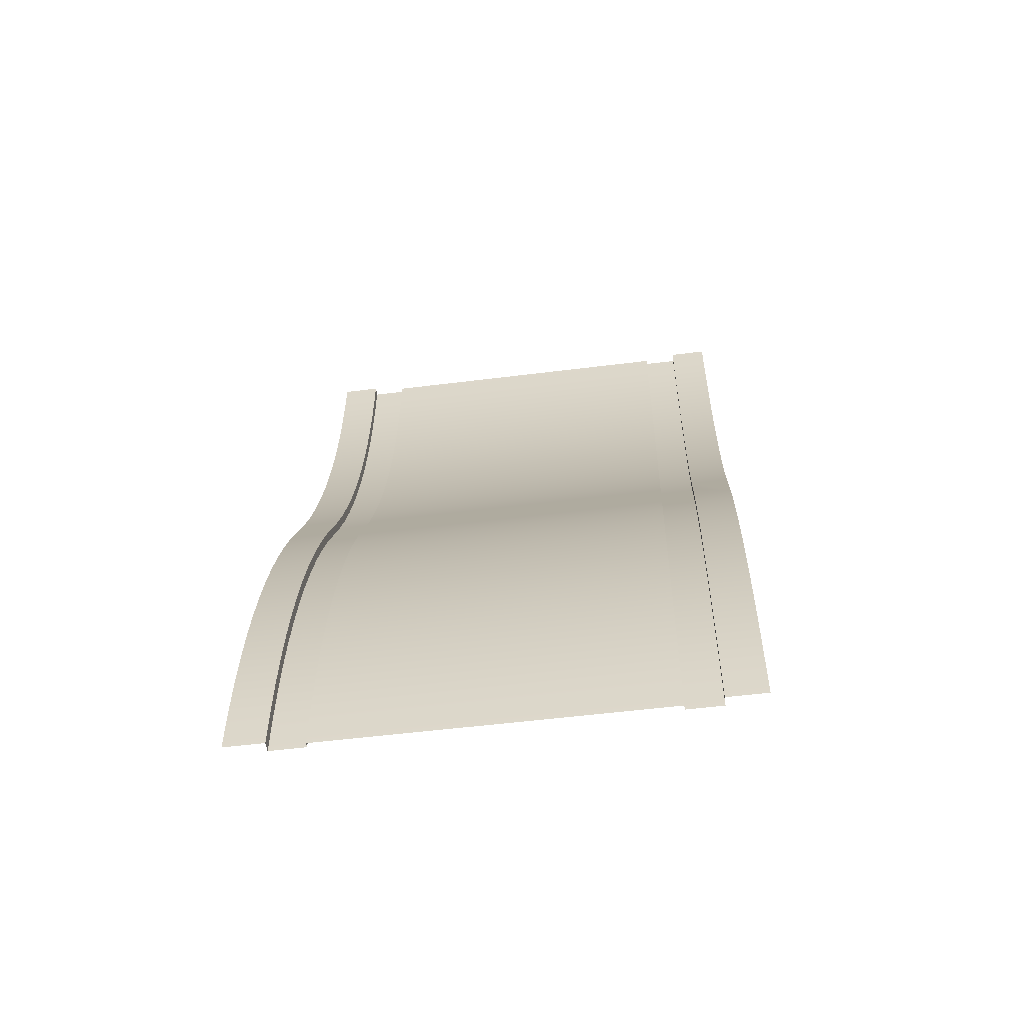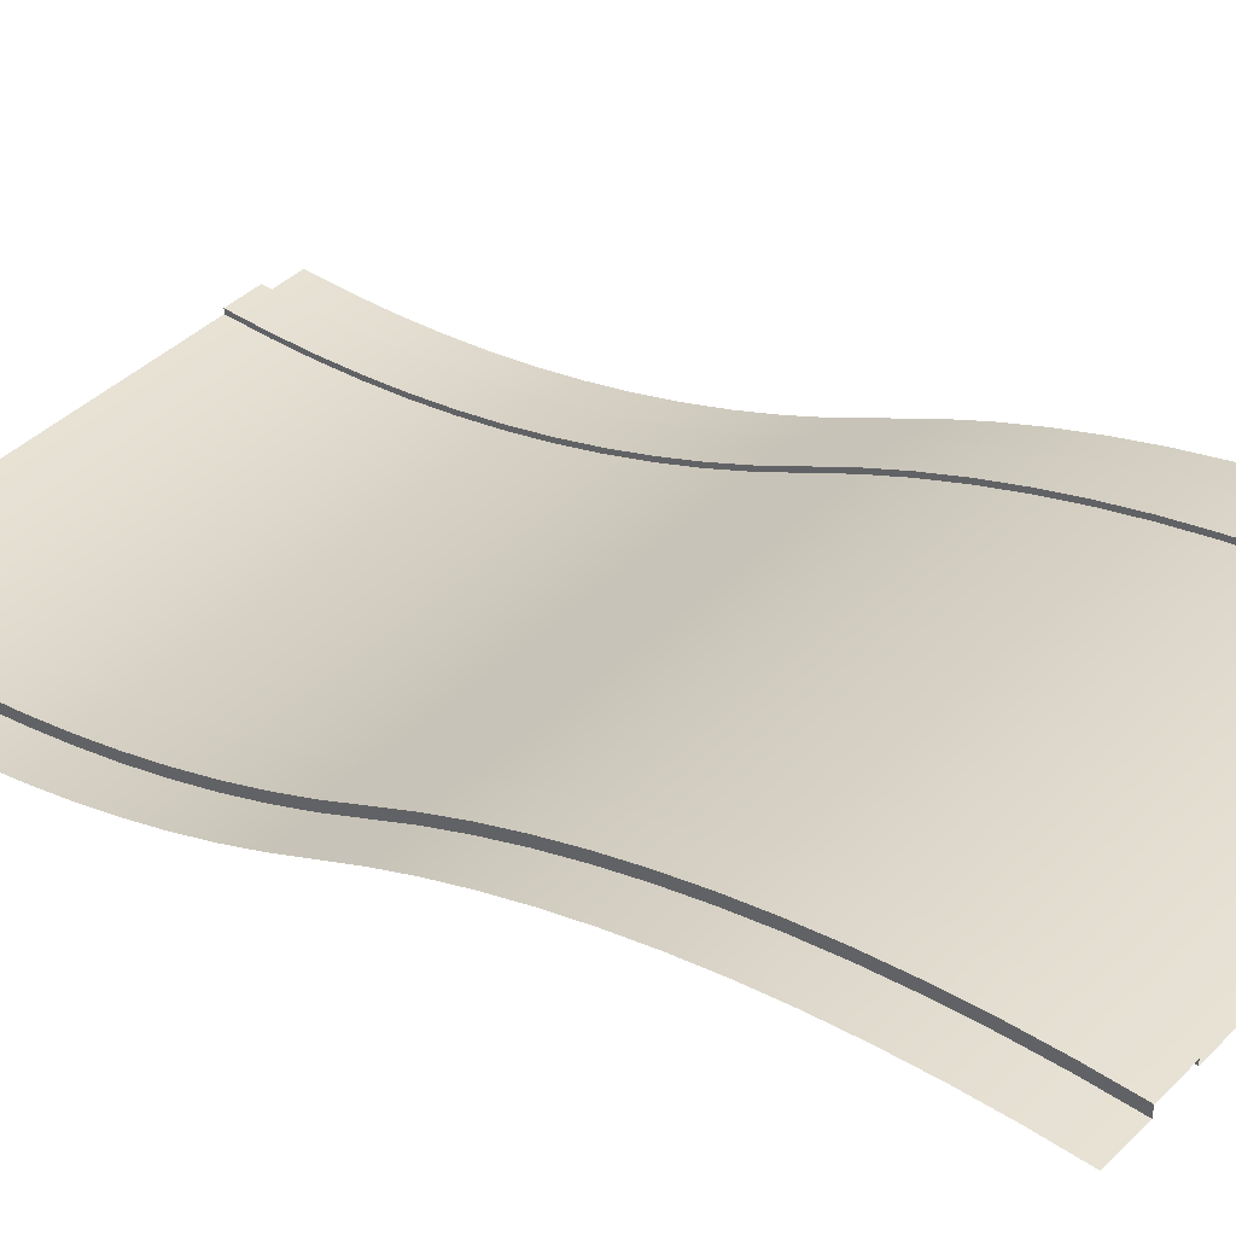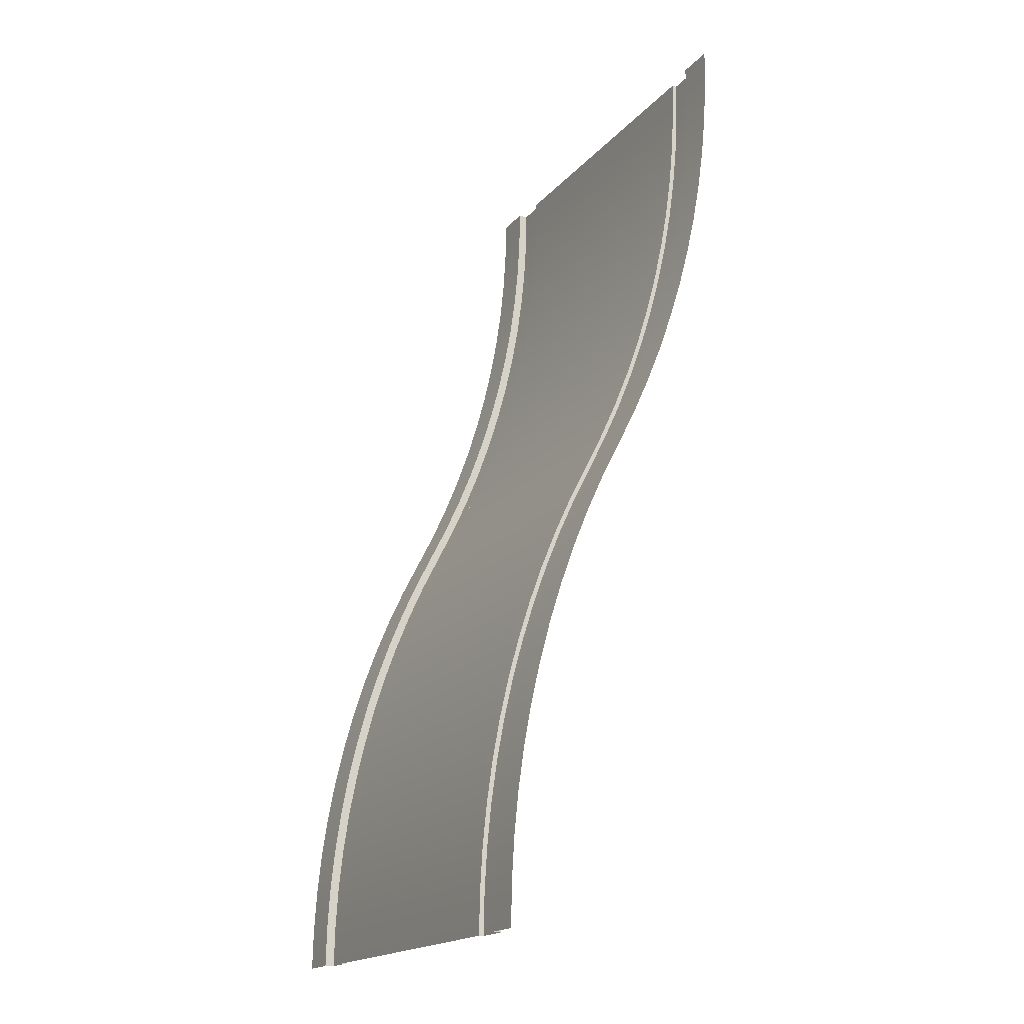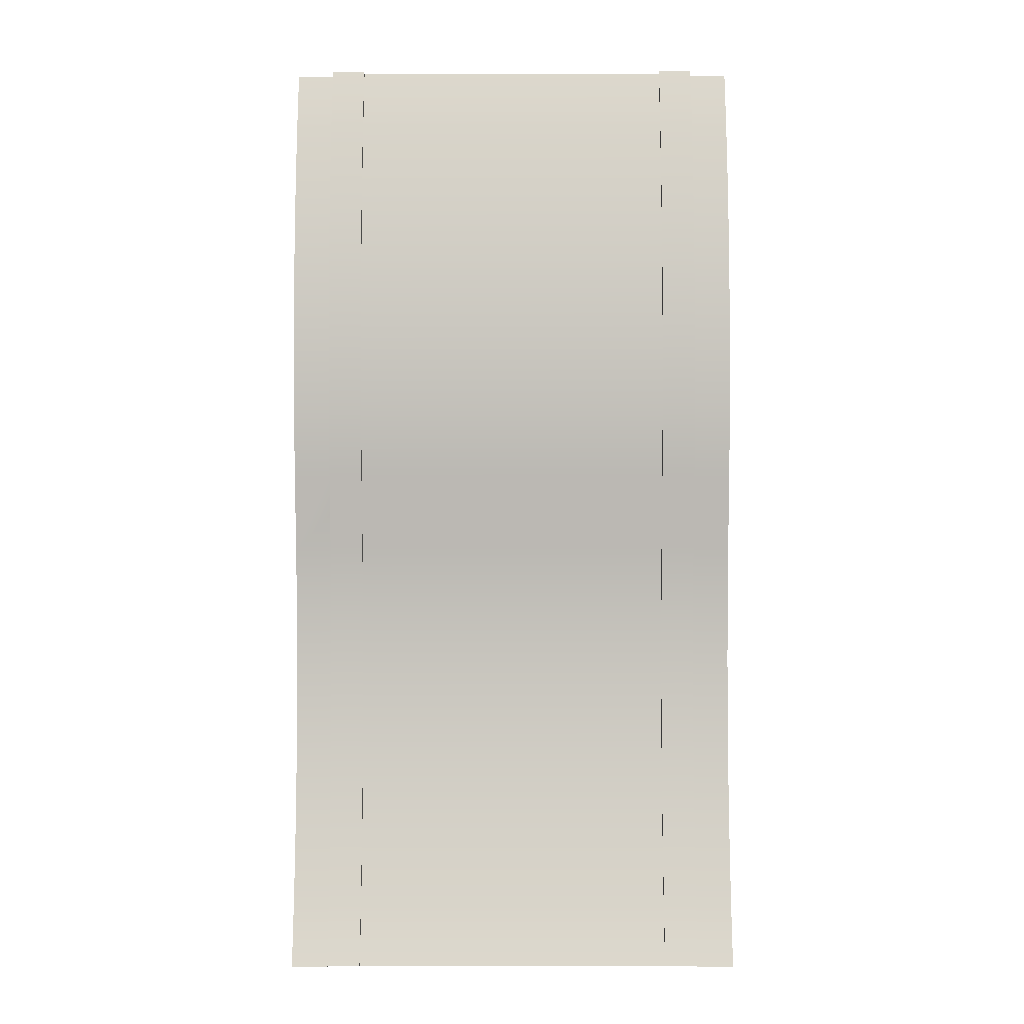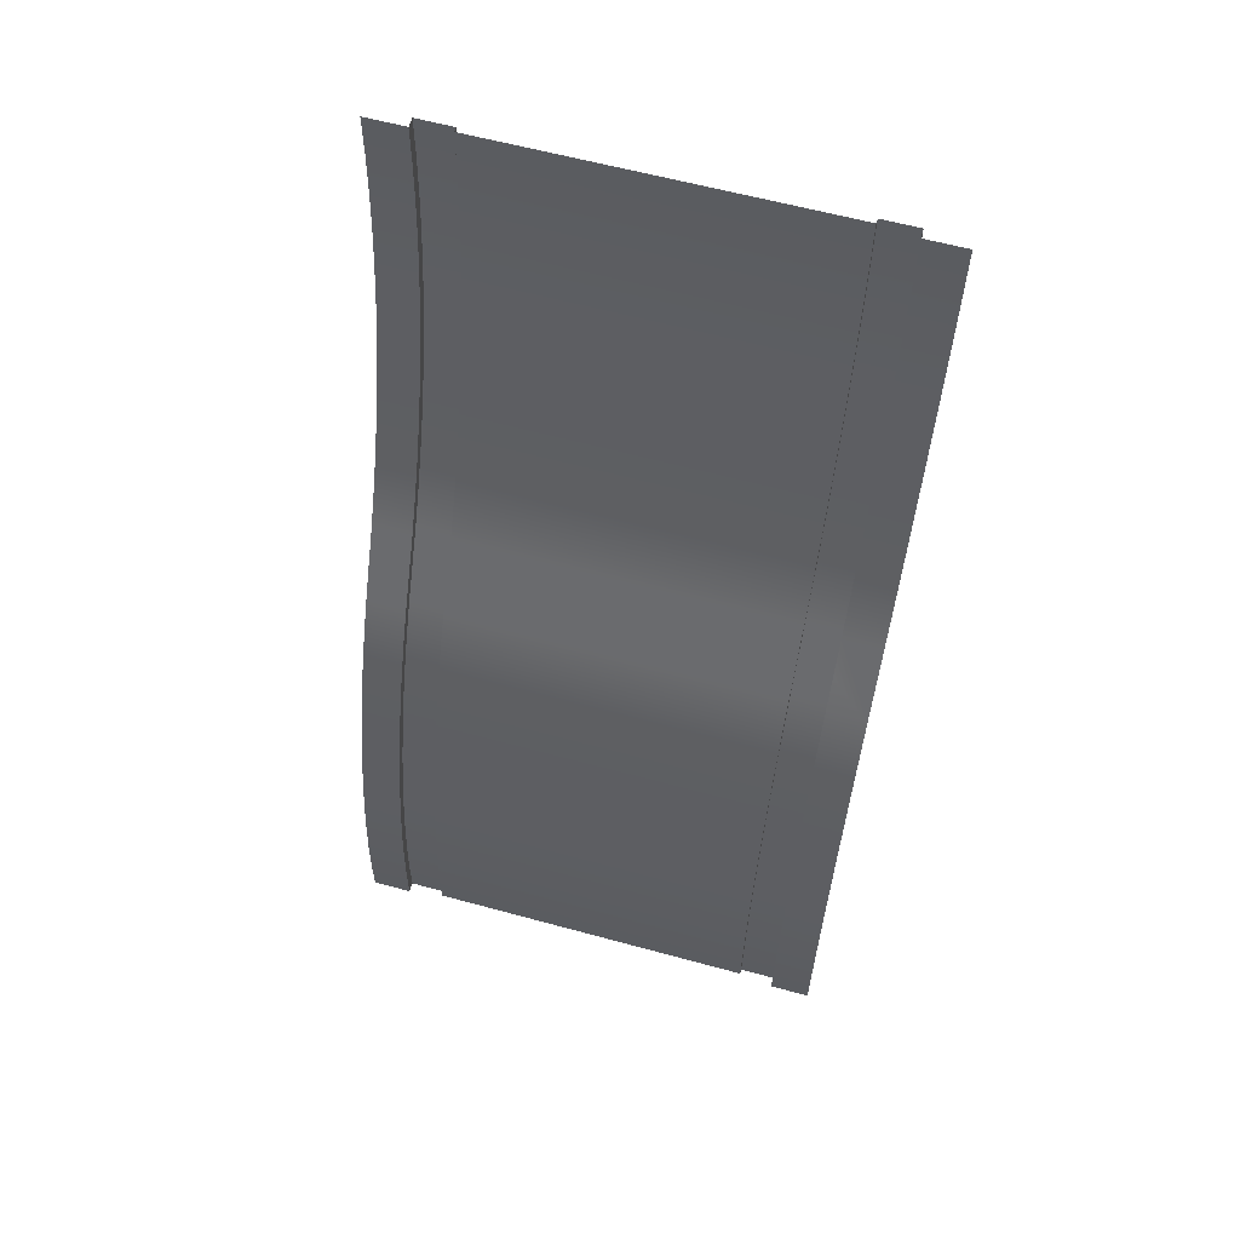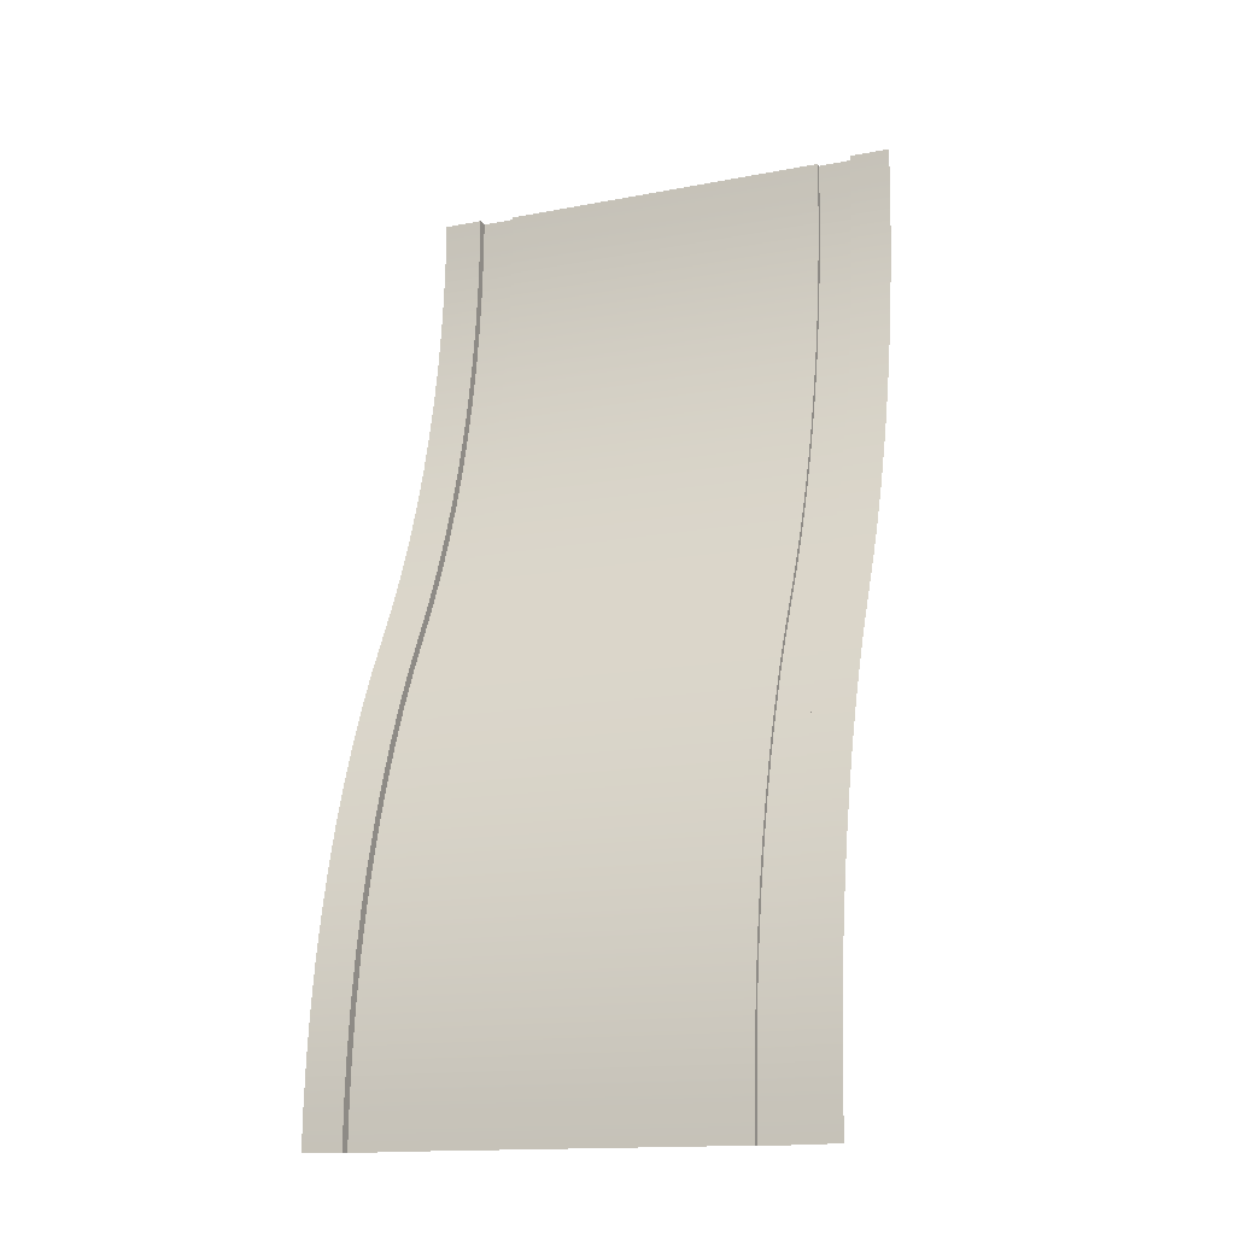
<metadata>
{"format":"obj","ext":"obj","renderer":"f3d","projection":"perspective","resolution":1024,"background":"white","views":[{"elev":-54.2,"azim":7.6,"up":"+Z"},{"elev":41.3,"azim":-49.5,"up":"+Y"},{"elev":-18.1,"azim":62.7,"up":"+Z"},{"elev":-18.6,"azim":-179.8,"up":"+Z"},{"elev":60.7,"azim":15.6,"up":"+Z"},{"elev":-15.3,"azim":21.9,"up":"+Z"}]}
</metadata>
<code>
g roadRampLongCurved
v 8.451 0.1 0
v 8.451 0.1177 0.8674
v 8.451 0.2 7.219e-15
v 8.451 0.2177 0.8674
v 8.451 0.1708 1.733
v 8.451 0.2708 1.733
v 8.451 0.2592 2.596
v 8.451 0.3592 2.596
v 8.451 0.3828 3.455
v 8.451 0.4828 3.455
v 8.451 0.5413 4.308
v 8.451 0.6413 4.308
v 8.451 0.7345 5.154
v 8.451 0.8345 5.154
v 8.451 0.962 5.991
v 8.451 1.062 5.991
v 8.451 1.224 6.818
v 8.451 1.324 6.818
v 8.451 1.519 7.634
v 8.451 1.619 7.634
v 8.451 1.847 8.437
v 8.451 1.947 8.437
v 8.451 2.207 9.226
v 8.451 2.307 9.226
v 8.451 2.993 10.77
v 8.451 3.093 10.77
v 8.451 3.353 11.56
v 8.451 3.453 11.56
v 8.451 3.681 12.37
v 8.451 3.781 12.37
v 8.451 3.976 13.18
v 8.451 4.076 13.18
v 8.451 4.238 14.01
v 8.451 4.338 14.01
v 8.451 4.466 14.85
v 8.451 4.566 14.85
v 8.451 4.659 15.69
v 8.451 4.759 15.69
v 8.451 4.817 16.54
v 8.451 4.917 16.54
v 8.451 4.941 17.4
v 8.451 5.041 17.4
v 8.451 5.029 18.27
v 8.451 5.129 18.27
v 8.451 5.082 19.13
v 8.451 5.182 19.13
v 8.451 5.1 20
v 8.451 5.2 20
v 9.183 0 0
v 9.183 0.2 7.219e-15
v 9.183 0.01771 0.8674
v 9.183 0.2177 0.8674
v 9.183 0.07081 1.733
v 9.183 0.2708 1.733
v 9.183 0.1592 2.596
v 9.183 0.3592 2.596
v 9.183 0.2828 3.455
v 9.183 0.4828 3.455
v 9.183 0.4413 4.308
v 9.183 0.6413 4.308
v 9.183 0.6345 5.154
v 9.183 0.8345 5.154
v 9.183 0.862 5.991
v 9.183 1.062 5.991
v 9.183 1.124 6.818
v 9.183 1.324 6.818
v 9.183 1.419 7.634
v 9.183 1.619 7.634
v 9.183 1.747 8.437
v 9.183 1.947 8.437
v 9.183 2.107 9.226
v 9.183 2.307 9.226
v 9.183 2.5 10
v 9.183 3.093 10.77
v 9.183 2.893 10.77
v 9.183 3.253 11.56
v 9.183 3.453 11.56
v 9.183 3.581 12.37
v 9.183 3.781 12.37
v 9.183 3.876 13.18
v 9.183 4.076 13.18
v 9.183 4.138 14.01
v 9.183 4.338 14.01
v 9.183 4.366 14.85
v 9.183 4.566 14.85
v 9.183 4.559 15.69
v 9.183 4.759 15.69
v 9.183 4.717 16.54
v 9.183 4.917 16.54
v 9.183 4.841 17.4
v 9.183 5.041 17.4
v 9.183 4.929 18.27
v 9.183 5.129 18.27
v 9.183 4.982 19.13
v 9.183 5.182 19.13
v 9.183 5 20
v 9.183 5.2 20
v 1.549 0.1 0
v 1.549 0.2 0
v 1.549 0.1177 0.8674
v 1.549 0.2177 0.8674
v 1.549 0.1708 1.733
v 1.549 0.2708 1.733
v 1.549 0.2592 2.596
v 1.549 0.3592 2.596
v 1.549 0.3828 3.455
v 1.549 0.4828 3.455
v 1.549 0.5413 4.308
v 1.549 0.6413 4.308
v 1.549 0.7345 5.154
v 1.549 0.8345 5.154
v 1.549 0.962 5.991
v 1.549 1.062 5.991
v 1.549 1.224 6.818
v 1.549 1.324 6.818
v 1.549 1.519 7.634
v 1.549 1.619 7.634
v 1.549 1.847 8.437
v 1.549 1.947 8.437
v 1.549 2.207 9.226
v 1.549 2.307 9.226
v 1.549 2.993 10.77
v 1.549 3.093 10.77
v 1.549 3.353 11.56
v 1.549 3.453 11.56
v 1.549 3.681 12.37
v 1.549 3.781 12.37
v 1.549 3.976 13.18
v 1.549 4.076 13.18
v 1.549 4.238 14.01
v 1.549 4.338 14.01
v 1.549 4.466 14.85
v 1.549 4.566 14.85
v 1.549 4.659 15.69
v 1.549 4.759 15.69
v 1.549 4.817 16.54
v 1.549 4.917 16.54
v 1.549 4.941 17.4
v 1.549 5.041 17.4
v 1.549 5.029 18.27
v 1.549 5.129 18.27
v 1.549 5.082 19.13
v 1.549 5.182 19.13
v 1.549 5.1 20
v 1.549 5.2 20
v 0.8165 2.307 9.226
v 0.8165 3.093 10.77
v 0.8165 0.4828 3.455
v 0.8165 0.6413 4.308
v 0.8165 3.781 12.37
v 0.8165 4.076 13.18
v 0.8165 5.129 18.27
v 0.8165 5.182 19.13
v 0.8165 4.338 14.01
v 0.8165 5.041 17.4
v 0.8165 0.2 0
v 0.8165 0.2177 0.8674
v 0.8165 3.453 11.56
v 0.8165 1.062 5.991
v 0.8165 1.324 6.818
v 0.8165 0.3592 2.596
v 0.8165 1.619 7.634
v 0.8165 4.566 14.85
v 0.8165 0.2708 1.733
v 0.8165 5.2 20
v 0.8165 1.947 8.437
v 0.8165 0.8345 5.154
v 0.8165 4.759 15.69
v 0.8165 4.917 16.54
v 0.8165 0 0
v 0.8165 0.01771 0.8674
v 0.8165 0.07081 1.733
v 0.8165 0.1592 2.596
v 0.8165 0.2828 3.455
v 0.8165 0.4413 4.308
v 0.8165 0.6345 5.154
v 0.8165 0.862 5.991
v 0.8165 1.124 6.818
v 0.8165 1.419 7.634
v 0.8165 1.747 8.437
v 0.8165 2.107 9.226
v 0.8165 2.893 10.77
v 0.8165 3.253 11.56
v 0.8165 3.581 12.37
v 0.8165 3.876 13.18
v 0.8165 4.138 14.01
v 0.8165 4.366 14.85
v 0.8165 4.559 15.69
v 0.8165 4.717 16.54
v 0.8165 4.841 17.4
v 0.8165 4.929 18.27
v 0.8165 4.982 19.13
v 0.8165 5 20
v 10 3.253 11.56
v 10 3.581 12.37
v 10 1.747 8.437
v 10 2.107 9.226
v 10 1.419 7.634
v 10 0.4413 4.308
v 10 0.6345 5.154
v 10 0.1592 2.596
v 10 0.2828 3.455
v 10 0.07081 1.733
v 10 0.01771 0.8674
v 10 4.717 16.54
v 10 4.841 17.4
v 10 1.124 6.818
v 10 2.893 10.77
v 10 2.5 10
v 10 0.862 5.991
v 10 4.982 19.13
v 10 5 20
v 10 4.929 18.27
v 10 4.366 14.85
v 10 4.559 15.69
v 10 4.138 14.01
v 10 3.876 13.18
v 10 0 0
v 0 1.747 8.437
v 0 2.107 9.226
v 0 1.419 7.634
v 0 0.1592 2.596
v 0 0.2828 3.455
v 0 3.253 11.56
v 0 3.581 12.37
v 0 0.4413 4.308
v 0 0.6345 5.154
v 0 0.07081 1.733
v 0 0.01771 0.8674
v 0 2.893 10.77
v 0 4.366 14.85
v 0 4.559 15.69
v 0 0.862 5.991
v 0 1.124 6.818
v 0 4.929 18.27
v 0 4.982 19.13
v 0 5 20
v 0 4.138 14.01
v 0 4.717 16.54
v 0 4.841 17.4
v 0 0 0
v 0 3.876 13.18
f 1 2 3
f 4 3 2
f 5 4 2
f 6 4 5
f 7 6 5
f 8 6 7
f 9 8 7
f 10 8 9
f 11 10 9
f 12 10 11
f 13 12 11
f 14 12 13
f 15 14 13
f 16 14 15
f 17 16 15
f 18 16 17
f 19 18 17
f 20 18 19
f 21 20 19
f 22 20 21
f 23 22 21
f 24 22 23
f 25 24 23
f 26 24 25
f 27 26 25
f 28 26 27
f 29 28 27
f 30 28 29
f 31 30 29
f 32 30 31
f 33 32 31
f 34 32 33
f 35 34 33
f 36 34 35
f 37 36 35
f 38 36 37
f 39 38 37
f 40 38 39
f 41 40 39
f 42 40 41
f 43 42 41
f 44 42 43
f 45 44 43
f 46 44 45
f 47 46 45
f 48 46 47
f 49 50 51
f 52 51 50
f 53 51 52
f 54 53 52
f 55 53 54
f 56 55 54
f 57 55 56
f 58 57 56
f 59 57 58
f 60 59 58
f 61 59 60
f 62 61 60
f 63 61 62
f 64 63 62
f 65 63 64
f 66 65 64
f 67 65 66
f 68 67 66
f 69 67 68
f 70 69 68
f 71 69 70
f 72 71 70
f 73 71 72
f 74 73 72
f 75 73 74
f 76 75 74
f 77 76 74
f 78 76 77
f 79 78 77
f 80 78 79
f 81 80 79
f 82 80 81
f 83 82 81
f 84 82 83
f 85 84 83
f 86 84 85
f 87 86 85
f 88 86 87
f 89 88 87
f 90 88 89
f 91 90 89
f 92 90 91
f 93 92 91
f 94 92 93
f 95 94 93
f 96 94 95
f 97 96 95
f 98 99 100
f 101 100 99
f 102 100 101
f 103 102 101
f 104 102 103
f 105 104 103
f 106 104 105
f 107 106 105
f 108 106 107
f 109 108 107
f 110 108 109
f 111 110 109
f 112 110 111
f 113 112 111
f 114 112 113
f 115 114 113
f 116 114 115
f 117 116 115
f 118 116 117
f 119 118 117
f 120 118 119
f 121 120 119
f 122 120 121
f 123 122 121
f 124 122 123
f 125 124 123
f 126 124 125
f 127 126 125
f 128 126 127
f 129 128 127
f 130 128 129
f 131 130 129
f 132 130 131
f 133 132 131
f 134 132 133
f 135 134 133
f 136 134 135
f 137 136 135
f 138 136 137
f 139 138 137
f 140 138 139
f 141 140 139
f 142 140 141
f 143 142 141
f 144 142 143
f 145 144 143
f 146 147 121
f 123 121 147
f 148 149 107
f 109 107 149
f 150 151 127
f 129 127 151
f 152 153 141
f 143 141 153
f 151 154 129
f 131 129 154
f 155 152 139
f 141 139 152
f 156 157 99
f 101 99 157
f 158 150 125
f 127 125 150
f 159 160 113
f 115 113 160
f 161 148 105
f 107 105 148
f 28 30 77
f 79 77 30
f 20 22 68
f 70 68 22
f 8 10 56
f 58 56 10
f 160 162 115
f 117 115 162
f 6 8 54
f 56 54 8
f 154 163 131
f 133 131 163
f 22 24 70
f 72 70 24
f 4 6 52
f 54 52 6
f 40 42 89
f 91 89 42
f 24 26 72
f 74 72 26
f 157 164 101
f 103 101 164
f 164 161 103
f 105 103 161
f 153 165 143
f 145 143 165
f 166 146 119
f 121 119 146
f 149 167 109
f 111 109 167
f 18 20 66
f 68 66 20
f 147 158 123
f 125 123 158
f 26 28 74
f 77 74 28
f 168 169 135
f 137 135 169
f 12 14 60
f 62 60 14
f 167 159 111
f 113 111 159
f 162 166 117
f 119 117 166
f 163 168 133
f 135 133 168
f 169 155 137
f 139 137 155
f 36 38 85
f 87 85 38
f 38 40 87
f 89 87 40
f 32 34 81
f 83 81 34
f 14 16 62
f 64 62 16
f 34 36 83
f 85 83 36
f 30 32 79
f 81 79 32
f 42 44 91
f 93 91 44
f 16 18 64
f 66 64 18
f 44 46 93
f 95 93 46
f 3 4 50
f 52 50 4
f 10 12 58
f 60 58 12
f 46 48 95
f 97 95 48
f 156 170 157
f 171 157 170
f 164 157 171
f 172 164 171
f 161 164 172
f 173 161 172
f 148 161 173
f 174 148 173
f 149 148 174
f 175 149 174
f 167 149 175
f 176 167 175
f 159 167 176
f 177 159 176
f 160 159 177
f 178 160 177
f 162 160 178
f 179 162 178
f 166 162 179
f 180 166 179
f 146 166 180
f 181 146 180
f 147 146 181
f 182 147 181
f 158 147 182
f 183 158 182
f 150 158 183
f 184 150 183
f 151 150 184
f 185 151 184
f 154 151 185
f 186 154 185
f 163 154 186
f 187 163 186
f 168 163 187
f 188 168 187
f 169 168 188
f 189 169 188
f 155 169 189
f 190 155 189
f 152 155 190
f 191 152 190
f 153 152 191
f 192 153 191
f 165 153 192
f 193 165 192
f 76 78 194
f 195 194 78
f 69 71 196
f 197 196 71
f 67 69 198
f 196 198 69
f 59 61 199
f 200 199 61
f 55 57 201
f 202 201 57
f 53 55 203
f 201 203 55
f 51 53 204
f 203 204 53
f 88 90 205
f 206 205 90
f 65 67 207
f 198 207 67
f 75 76 208
f 194 208 76
f 71 73 197
f 75 197 73
f 208 197 75
f 209 197 208
f 63 65 210
f 207 210 65
f 57 59 202
f 199 202 59
f 61 63 200
f 210 200 63
f 94 96 211
f 212 211 96
f 90 92 206
f 213 206 92
f 84 86 214
f 215 214 86
f 82 84 216
f 214 216 84
f 92 94 213
f 211 213 94
f 86 88 215
f 205 215 88
f 80 82 217
f 216 217 82
f 78 80 195
f 217 195 80
f 49 51 218
f 204 218 51
f 219 220 180
f 181 180 220
f 221 219 179
f 180 179 219
f 222 223 173
f 174 173 223
f 224 225 183
f 184 183 225
f 226 227 175
f 176 175 227
f 228 222 172
f 173 172 222
f 229 228 171
f 172 171 228
f 220 230 181
f 182 181 230
f 231 232 187
f 188 187 232
f 227 233 176
f 177 176 233
f 234 221 178
f 179 178 221
f 235 236 191
f 192 191 236
f 233 234 177
f 178 177 234
f 236 237 192
f 193 192 237
f 238 231 186
f 187 186 231
f 239 240 189
f 190 189 240
f 230 224 182
f 183 182 224
f 223 226 174
f 175 174 226
f 241 229 170
f 171 170 229
f 242 238 185
f 186 185 238
f 232 239 188
f 189 188 239
f 240 235 190
f 191 190 235
f 225 242 184
f 185 184 242
f 132 134 35
f 37 35 134
f 106 108 9
f 11 9 108
f 128 130 31
f 33 31 130
f 126 128 29
f 31 29 128
f 104 106 7
f 9 7 106
f 114 116 17
f 19 17 116
f 136 138 39
f 41 39 138
f 130 132 33
f 35 33 132
f 100 102 2
f 5 2 102
f 124 126 27
f 29 27 126
f 112 114 15
f 17 15 114
f 120 122 23
f 25 23 122
f 138 140 41
f 43 41 140
f 102 104 5
f 7 5 104
f 98 100 1
f 2 1 100
f 140 142 43
f 45 43 142
f 118 120 21
f 23 21 120
f 108 110 11
f 13 11 110
f 122 124 25
f 27 25 124
f 142 144 45
f 47 45 144
f 110 112 13
f 15 13 112
f 116 118 19
f 21 19 118
f 134 136 37
f 39 37 136

</code>
